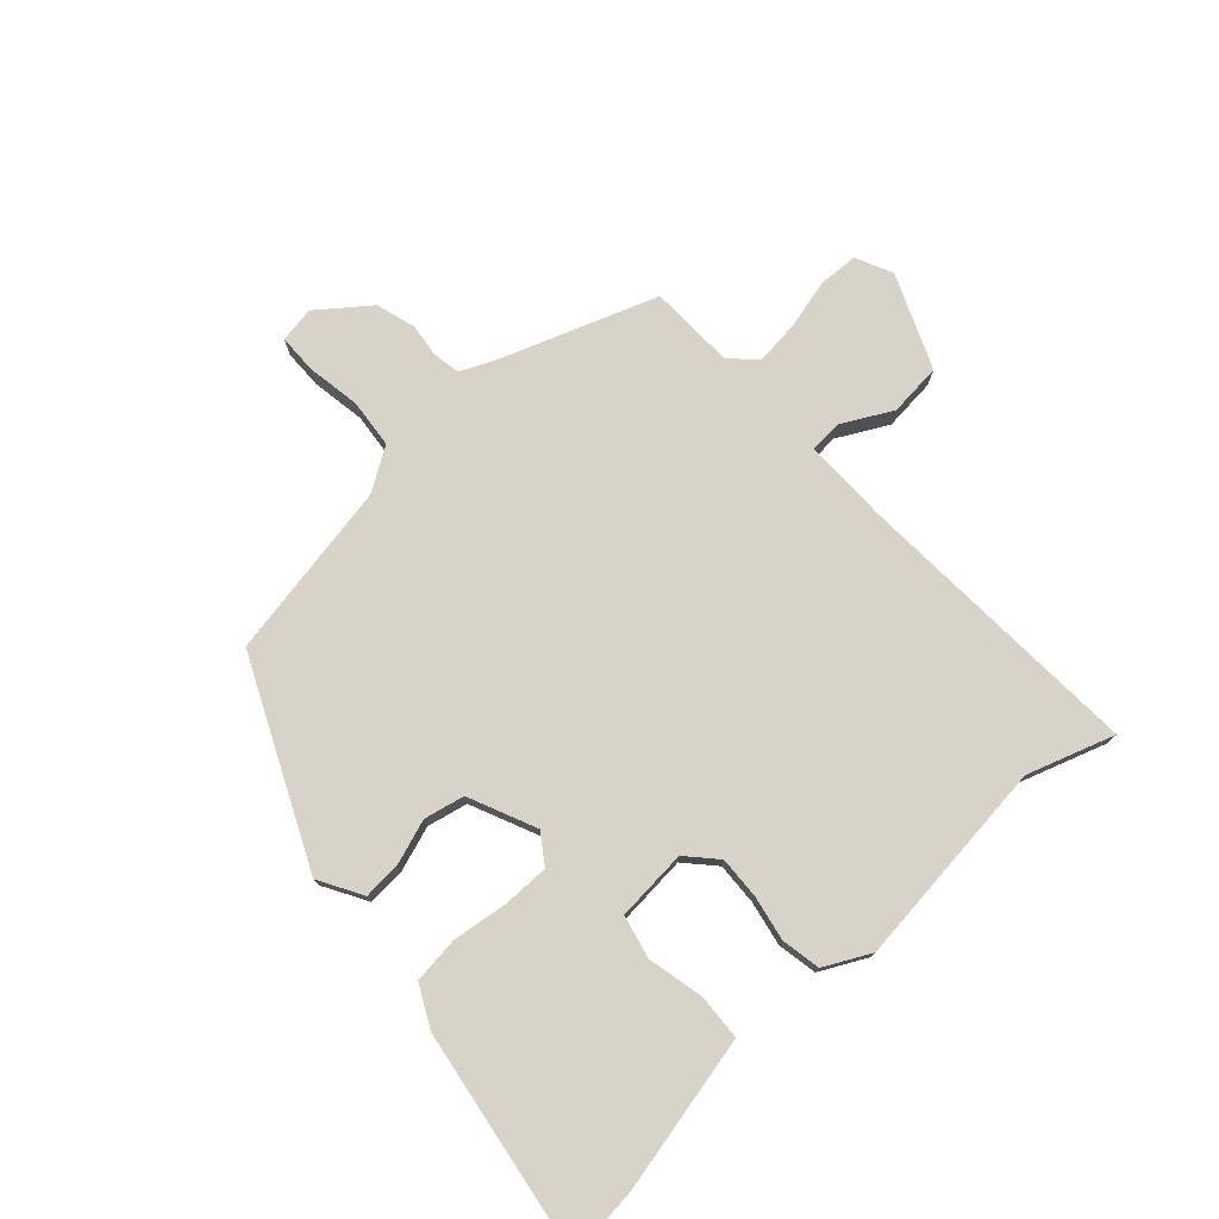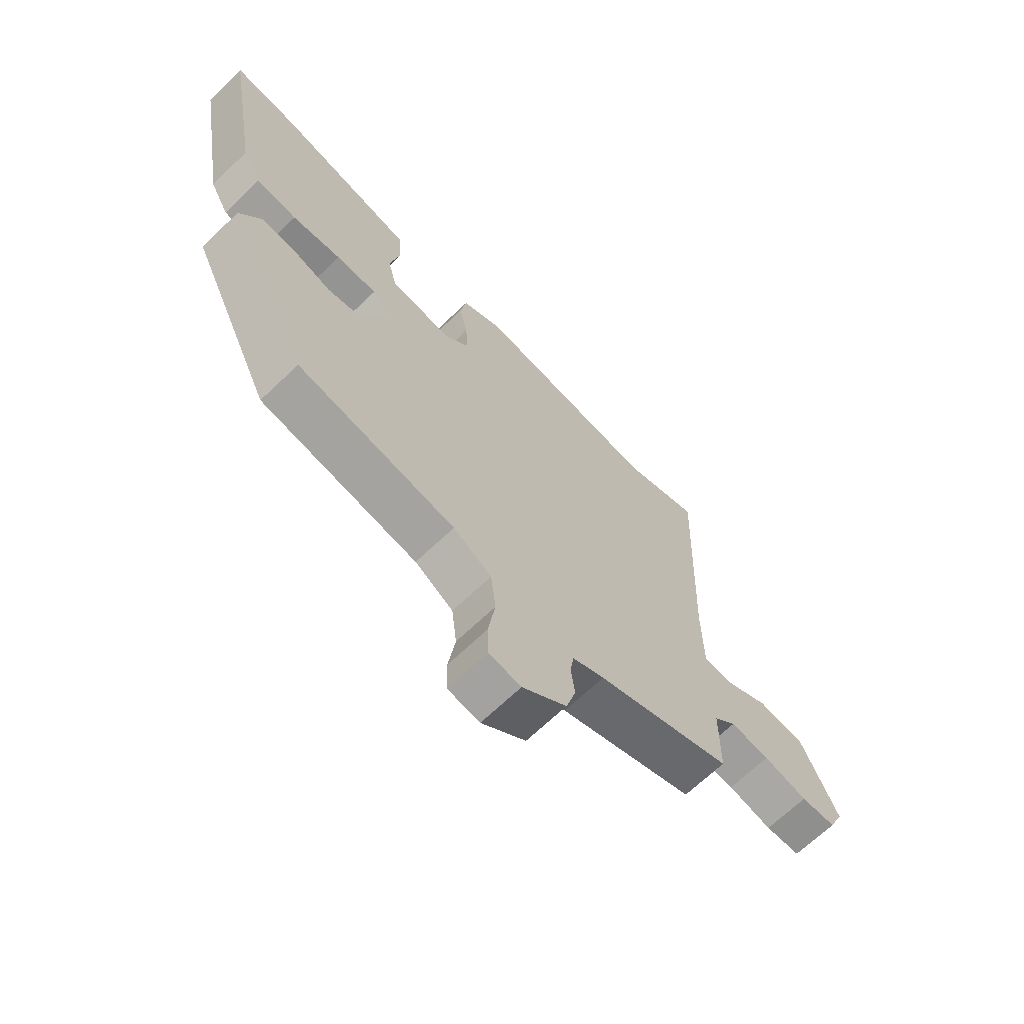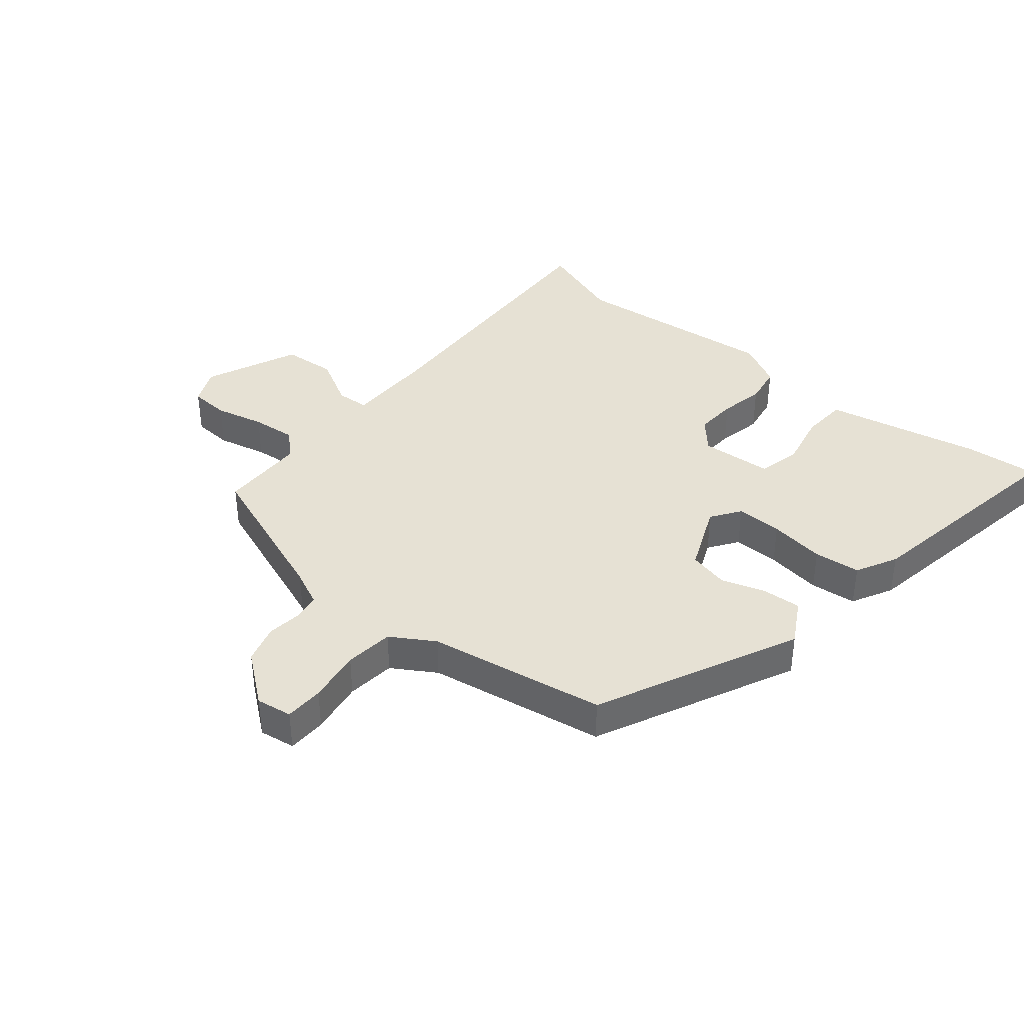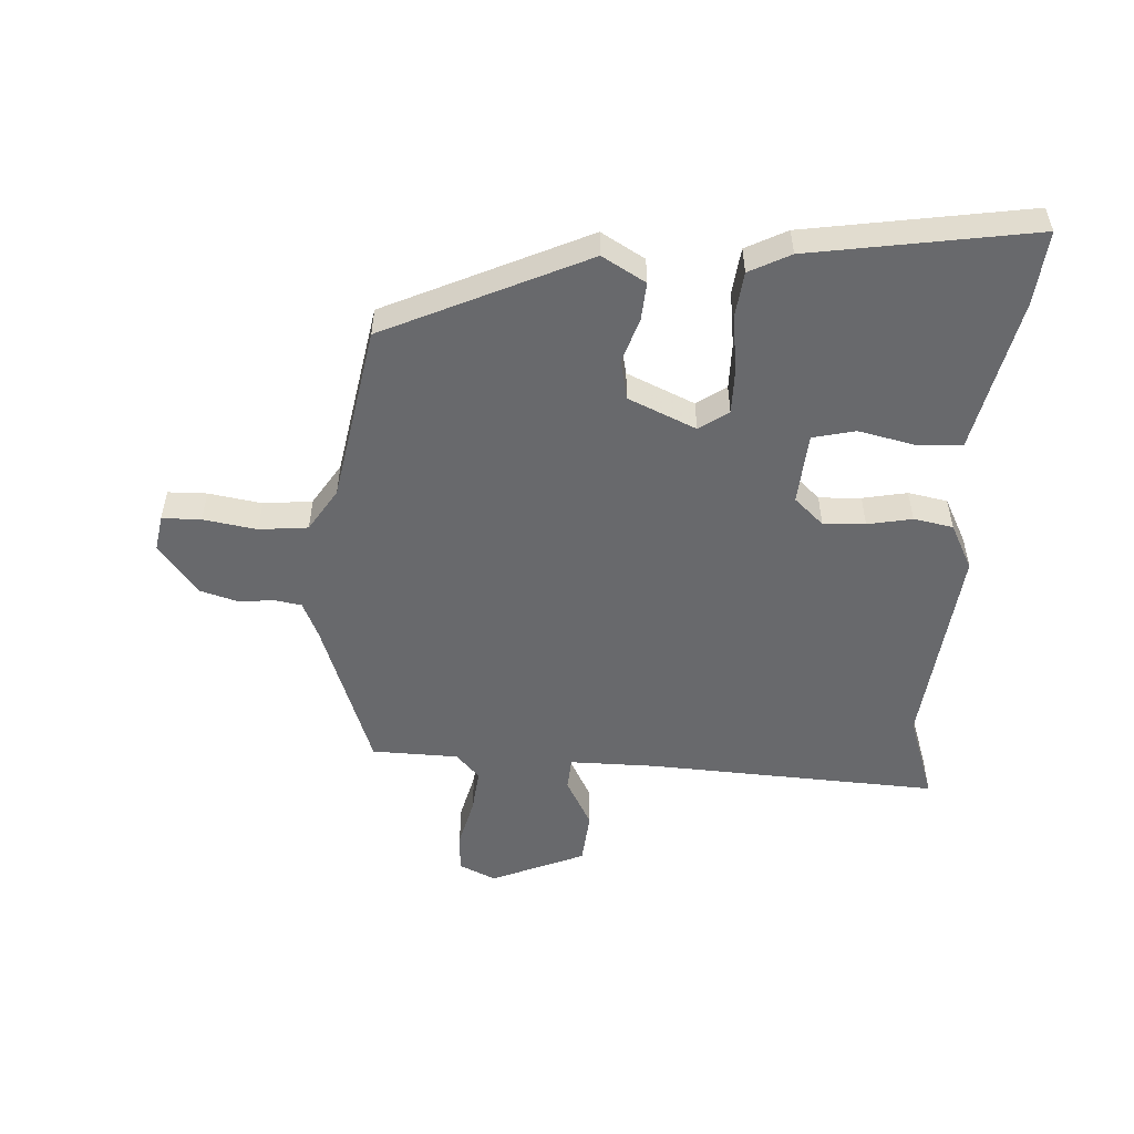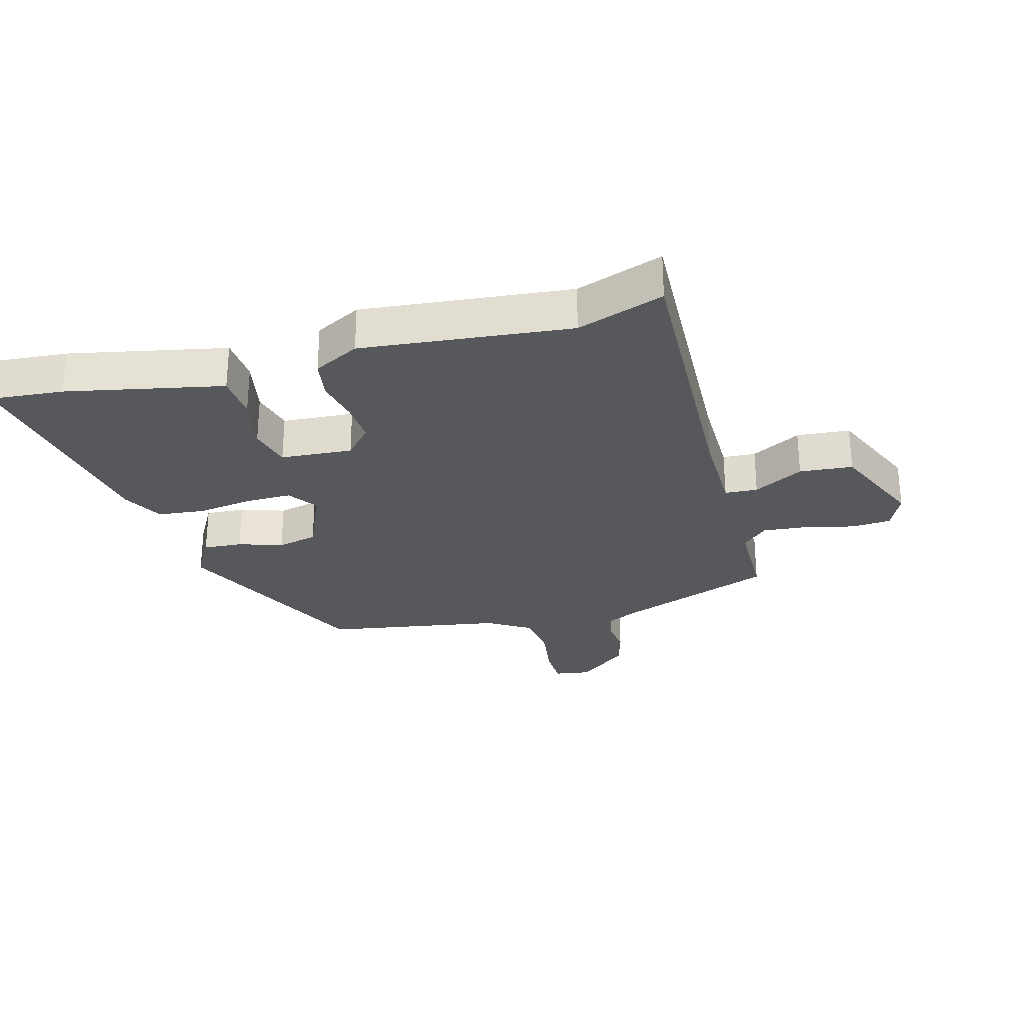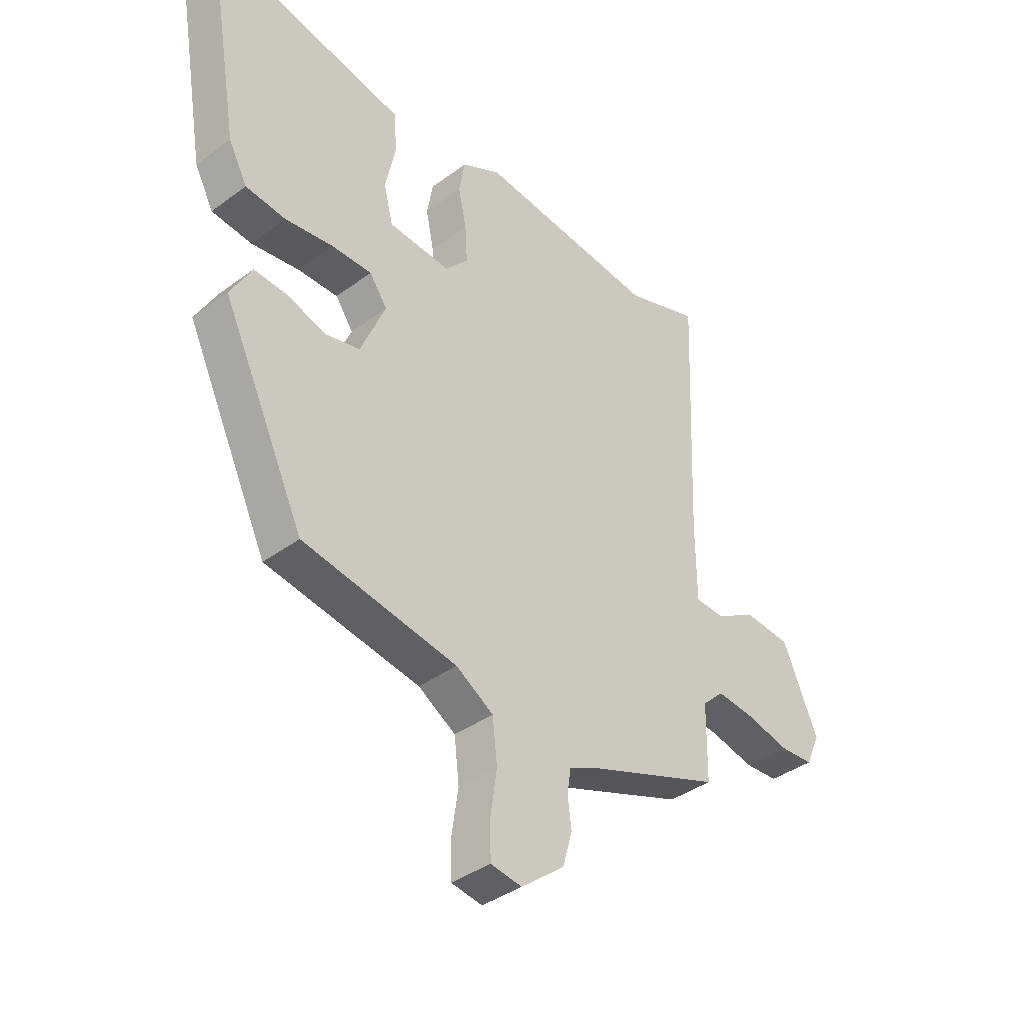
<metadata>
{"format":"obj","ext":"obj","renderer":"f3d","projection":"perspective","resolution":1024,"background":"white","views":[{"elev":76.2,"azim":-43.1,"up":"+Y"},{"elev":-67.5,"azim":-46.1,"up":"+Z"},{"elev":39.1,"azim":-140.5,"up":"+Y"},{"elev":-52.7,"azim":-94.0,"up":"+Y"},{"elev":-28.0,"azim":15.3,"up":"+Y"},{"elev":-38.7,"azim":-47.1,"up":"+Z"}]}
</metadata>
<code>
v -0.556 0.07 0.505
v -0.438 0.07 0.495
v -0.278 0.07 0.462
v -0.185 0.07 0.443
v -0.18 0.07 0.369
v -0.199 0.07 0.278
v -0.182 0.07 0.209
v -0.066 0.07 0.201
v -0.023 0.07 0.249
v -0.027 0.07 0.317
v -0.042 0.07 0.389
v -0.031 0.07 0.453
v 0.043 0.07 0.492
v 0.38 0.07 0.458
v 0.52 0.07 0.507
v 0.501 0.07 0.037
v 0.502 0.07 -0.105
v 0.555 0.07 -0.108
v 0.635 0.07 -0.064
v 0.721 0.07 -0.071
v 0.787 0.07 -0.222
v 0.76 0.07 -0.282
v 0.696 0.07 -0.286
v 0.616 0.07 -0.267
v 0.544 0.07 -0.26
v 0.503 0.07 -0.299
v 0.501 0.07 -0.439
v 0.253 0.07 -0.532
v 0.195 0.07 -0.559
v 0.188 0.07 -0.604
v 0.195 0.07 -0.659
v 0.177 0.07 -0.722
v 0.096 0.07 -0.786
v 0.038 0.07 -0.777
v 0.036 0.07 -0.714
v 0.049 0.07 -0.627
v 0.04 0.07 -0.548
v -0.03 0.07 -0.505
v -0.318 0.07 -0.457
v -0.472 0.07 -0.133
v -0.432 0.07 -0.062
v -0.369 0.07 -0.066
v -0.298 0.07 -0.089
v -0.233 0.07 -0.074
v -0.186 0.07 0.036
v -0.219 0.07 0.083
v -0.294 0.07 0.082
v -0.384 0.07 0.069
v -0.459 0.07 0.077
v -0.494 0.07 0.143
v -0.556 0 0.505
v -0.438 0 0.495
v -0.278 0 0.462
v -0.185 0 0.443
v -0.18 0 0.369
v -0.199 0 0.278
v -0.182 0 0.209
v -0.066 0 0.201
v -0.023 0 0.249
v -0.027 0 0.317
v -0.042 0 0.389
v -0.031 0 0.453
v 0.043 0 0.492
v 0.38 0 0.458
v 0.52 0 0.507
v 0.501 0 0.037
v 0.502 0 -0.105
v 0.555 0 -0.108
v 0.635 0 -0.064
v 0.721 0 -0.071
v 0.787 0 -0.222
v 0.76 0 -0.282
v 0.696 0 -0.286
v 0.616 0 -0.267
v 0.544 0 -0.26
v 0.503 0 -0.299
v 0.501 0 -0.439
v 0.253 0 -0.532
v 0.195 0 -0.559
v 0.188 0 -0.604
v 0.195 0 -0.659
v 0.177 0 -0.722
v 0.096 0 -0.786
v 0.038 0 -0.777
v 0.036 0 -0.714
v 0.049 0 -0.627
v 0.04 0 -0.548
v -0.03 0 -0.505
v -0.318 0 -0.457
v -0.472 0 -0.133
v -0.432 0 -0.062
v -0.369 0 -0.066
v -0.298 0 -0.089
v -0.233 0 -0.074
v -0.186 0 0.036
v -0.219 0 0.083
v -0.294 0 0.082
v -0.384 0 0.069
v -0.459 0 0.077
v -0.494 0 0.143
f 47 48 49 50
f 46 47 50 1
f 40 41 42 43
f 38 39 40 43
f 37 38 43 44
f 33 34 35 36
f 33 36 37
f 30 31 32 33
f 29 30 33 37
f 28 29 37 44
f 26 27 28 44
f 21 22 23 24
f 21 24 25
f 18 19 20 21
f 17 18 21 25
f 14 15 16
f 14 16 17
f 13 14 17
f 10 11 12 13
f 9 10 13 17
f 8 9 17 25
f 3 4 5 6
f 3 6 7
f 46 1 2 3
f 45 46 3 7
f 26 44 45
f 25 26 45
f 7 8 25 45
f 100 99 98 97
f 51 100 97 96
f 93 92 91 90
f 93 90 89 88
f 94 93 88 87
f 86 85 84 83
f 87 86 83
f 83 82 81 80
f 87 83 80 79
f 94 87 79 78
f 94 78 77 76
f 74 73 72 71
f 75 74 71
f 71 70 69 68
f 75 71 68 67
f 66 65 64
f 67 66 64
f 67 64 63
f 63 62 61 60
f 67 63 60 59
f 75 67 59 58
f 56 55 54 53
f 57 56 53
f 53 52 51 96
f 57 53 96 95
f 95 94 76
f 95 76 75
f 95 75 58 57
f 1 51 52 2
f 2 52 53 3
f 3 53 54 4
f 4 54 55 5
f 5 55 56 6
f 6 56 57 7
f 7 57 58 8
f 8 58 59 9
f 9 59 60 10
f 10 60 61 11
f 11 61 62 12
f 12 62 63 13
f 13 63 64 14
f 14 64 65 15
f 15 65 66 16
f 16 66 67 17
f 17 67 68 18
f 18 68 69 19
f 19 69 70 20
f 20 70 71 21
f 21 71 72 22
f 22 72 73 23
f 23 73 74 24
f 24 74 75 25
f 25 75 76 26
f 26 76 77 27
f 27 77 78 28
f 28 78 79 29
f 29 79 80 30
f 30 80 81 31
f 31 81 82 32
f 32 82 83 33
f 33 83 84 34
f 34 84 85 35
f 35 85 86 36
f 36 86 87 37
f 37 87 88 38
f 38 88 89 39
f 39 89 90 40
f 40 90 91 41
f 41 91 92 42
f 42 92 93 43
f 43 93 94 44
f 44 94 95 45
f 45 95 96 46
f 46 96 97 47
f 47 97 98 48
f 48 98 99 49
f 49 99 100 50
f 50 100 51 1

</code>
